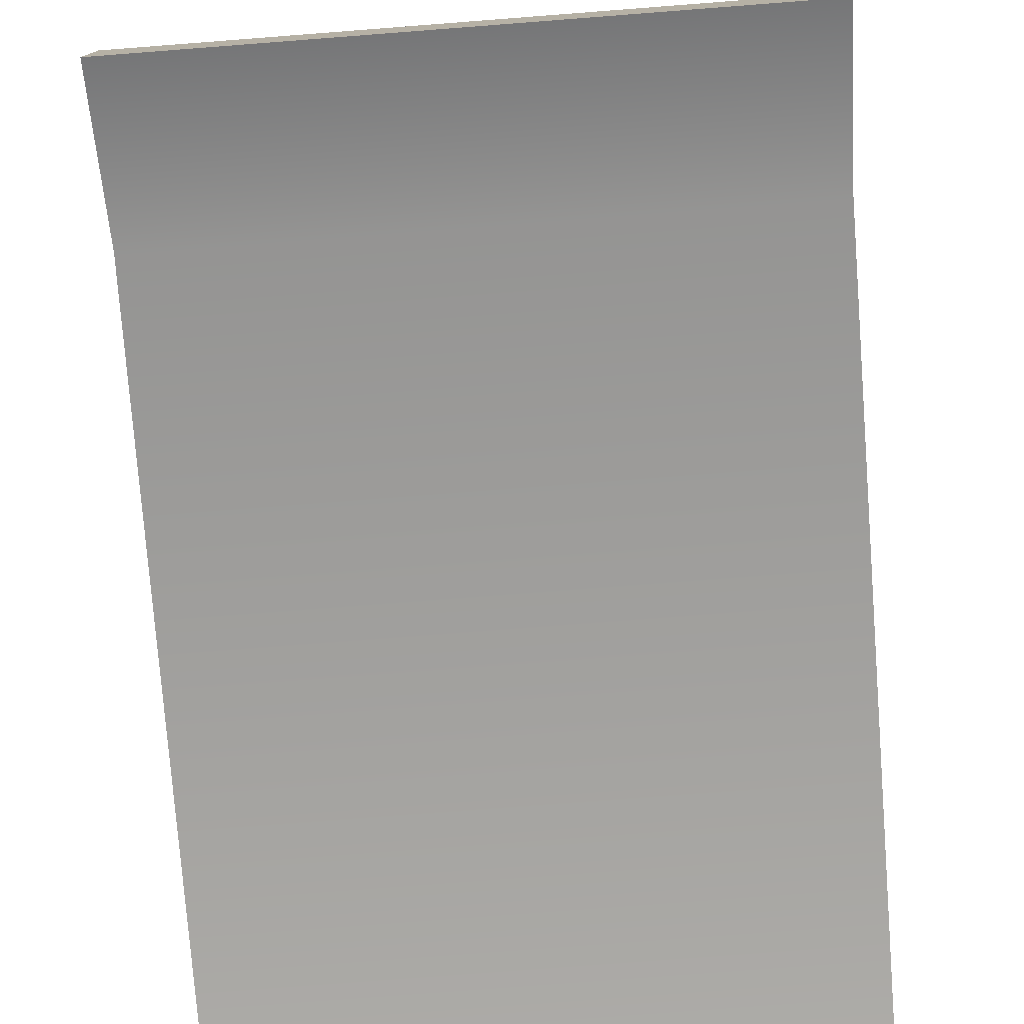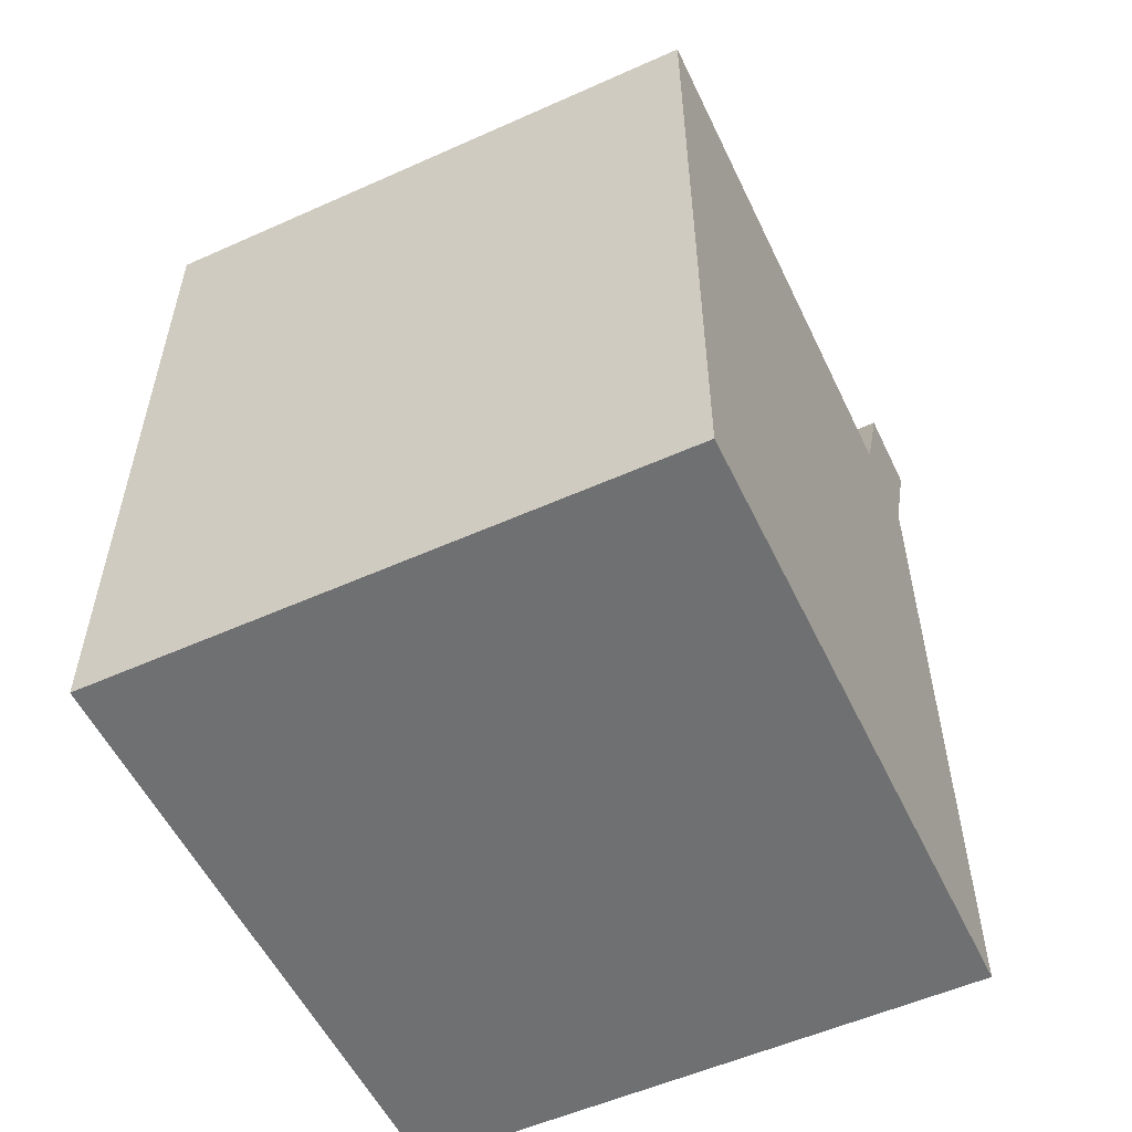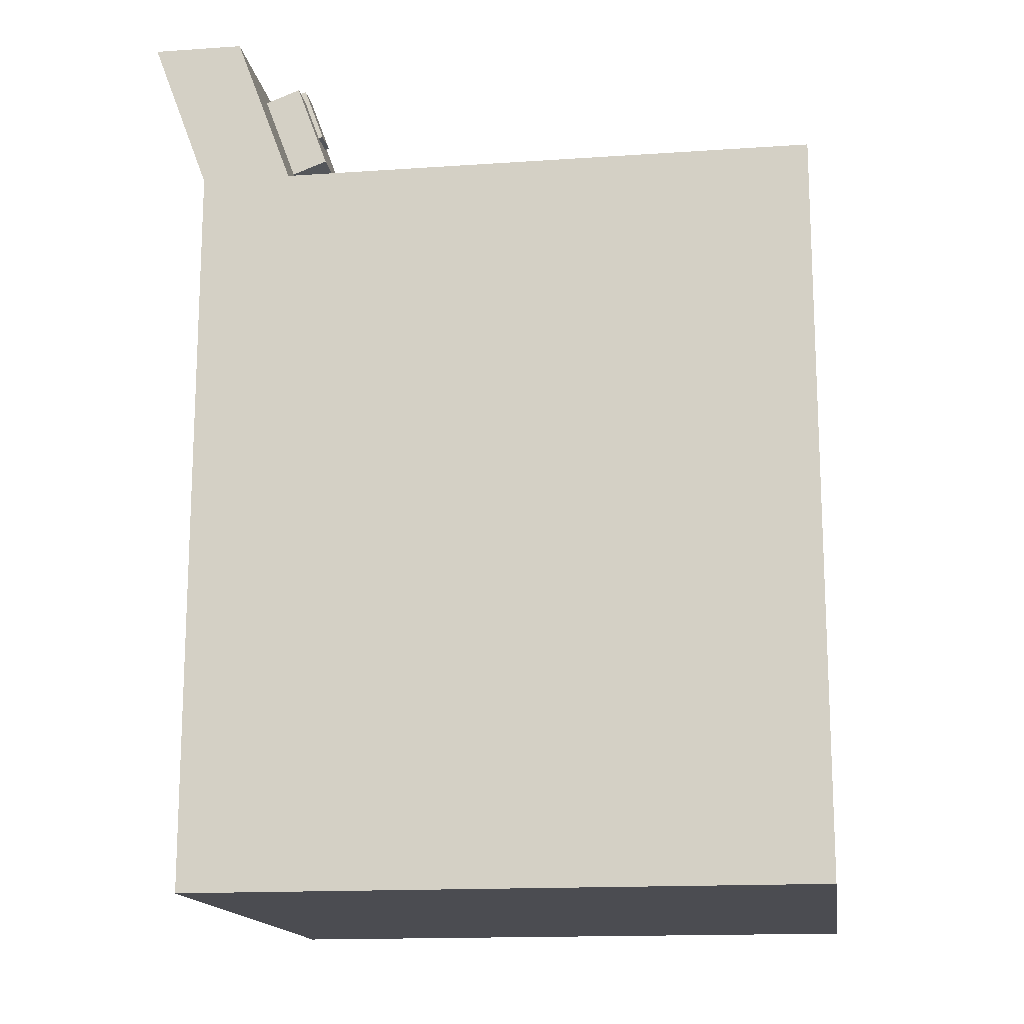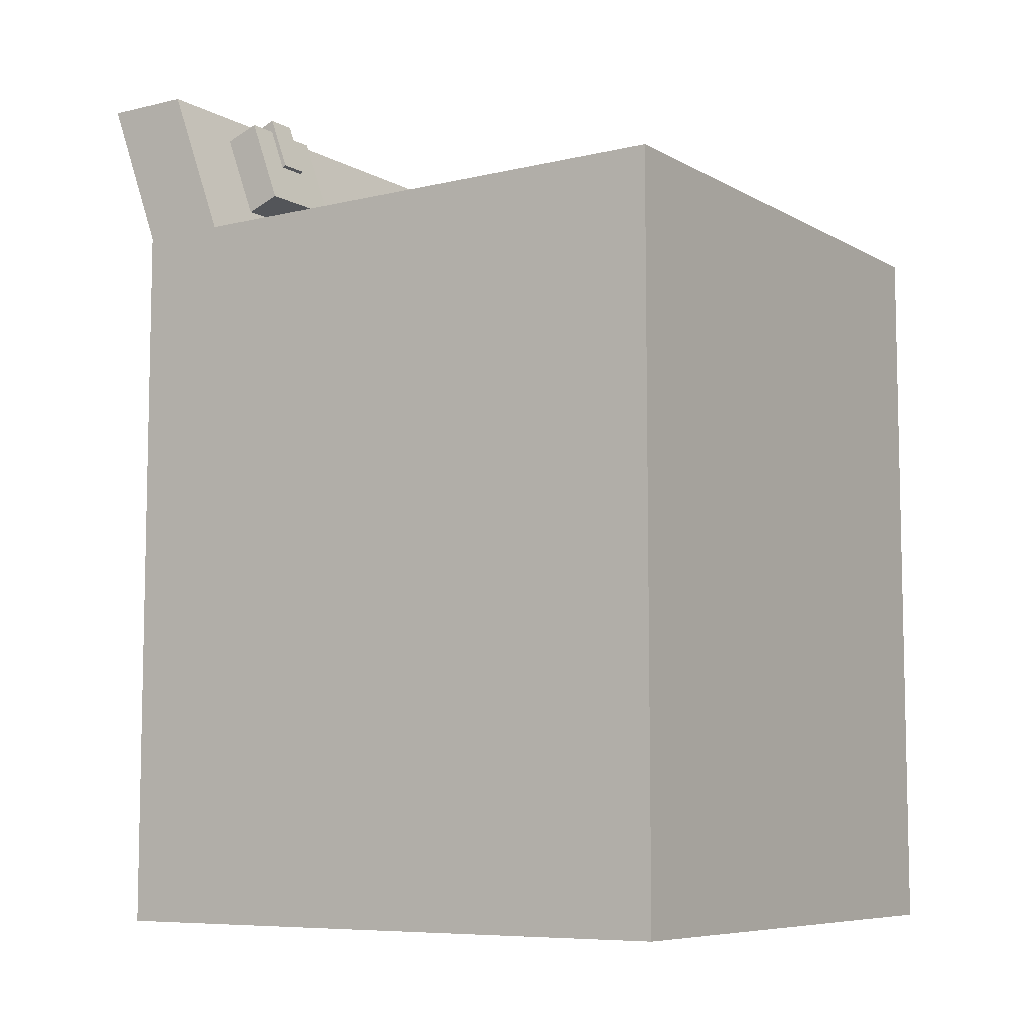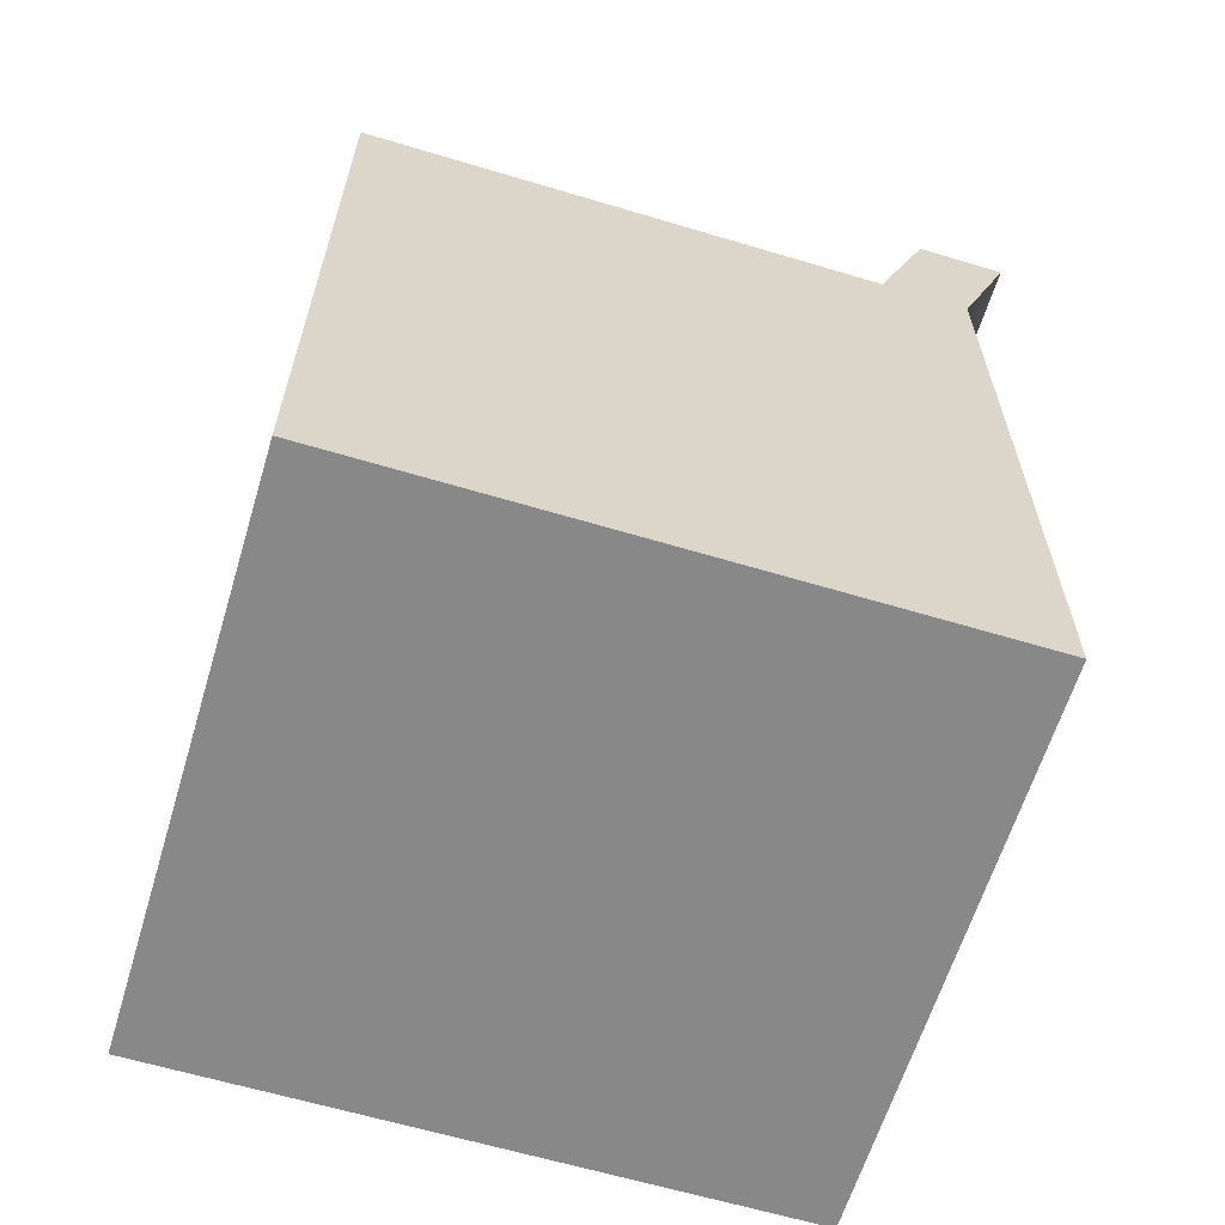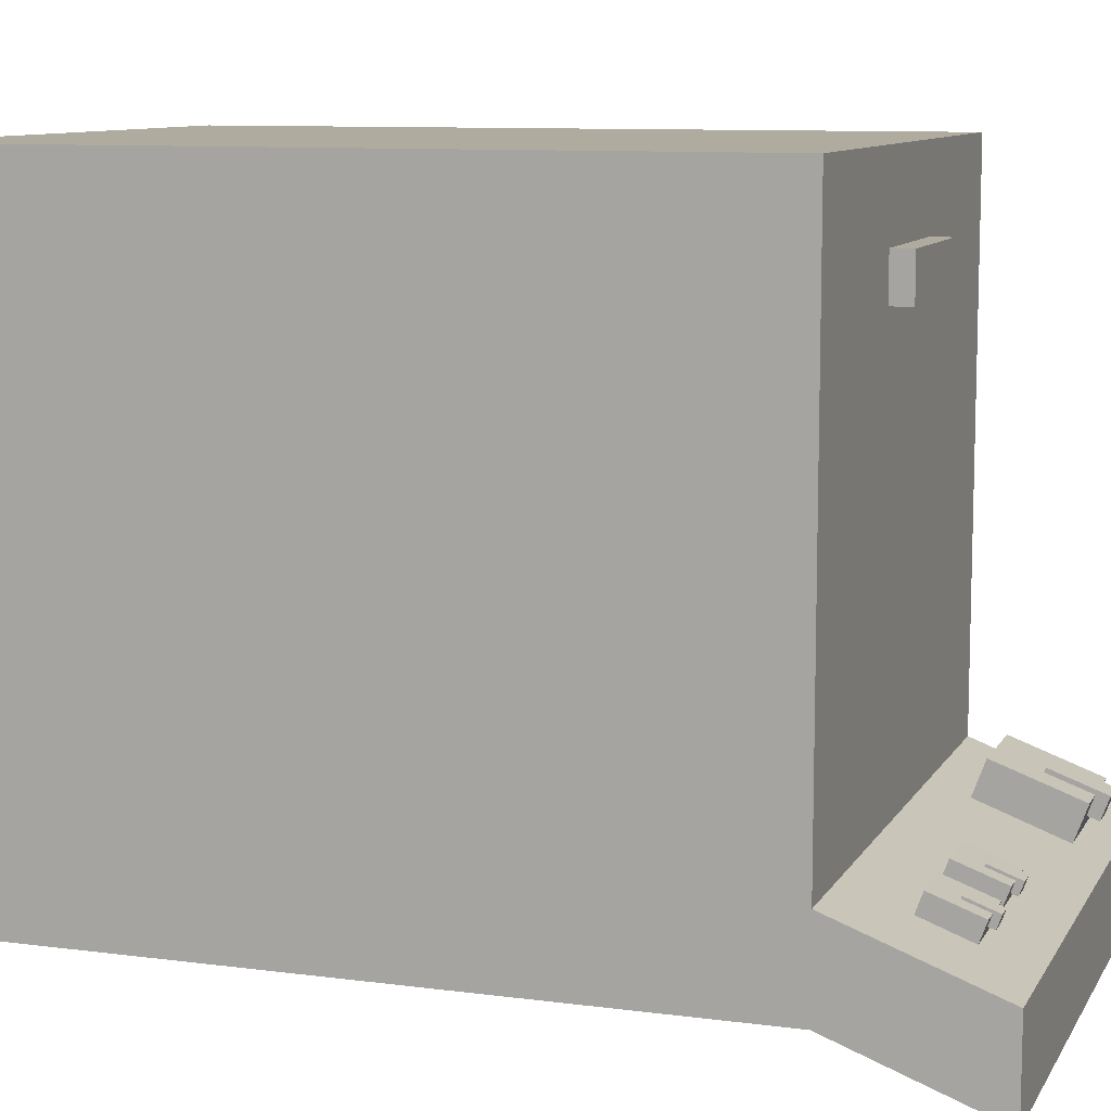
<metadata>
{"format":"obj","ext":"obj","renderer":"f3d","projection":"perspective","resolution":1024,"background":"white","views":[{"elev":-77.2,"azim":-175.6,"up":"+Z"},{"elev":-54.9,"azim":25.3,"up":"+Y"},{"elev":-15.5,"azim":-81.8,"up":"+Y"},{"elev":-7.6,"azim":-56.2,"up":"+Y"},{"elev":-62.7,"azim":73.1,"up":"+Y"},{"elev":9.7,"azim":109.0,"up":"+Z"}]}
</metadata>
<code>
v -0.5825 1.863e-10 -0.5796
v -0.5825 1.504 -0.5796
v -0.5825 1.504 -0.3955
v -0.5825 1.863e-10 -0.3955
v -0.5825 1.863e-10 0.6966
v -0.5825 1.504 0.6966
v -0.5825 1.817 -0.5125
v -0.5825 1.817 -0.6966
v -0.5825 1.817 -0.6966
v 0.5825 1.817 -0.6966
v 0.5825 1.817 -0.5125
v -0.5825 1.817 -0.5125
v 0.5825 1.504 -0.5796
v 0.5825 1.863e-10 -0.5796
v 0.5825 1.863e-10 -0.3955
v 0.5825 1.504 -0.3955
v 0.5825 1.504 0.6966
v 0.5825 1.863e-10 0.6966
v 0.5825 1.817 -0.6966
v 0.5825 1.817 -0.5125
v 0.5825 1.863e-10 -0.5796
v -0.5825 1.863e-10 -0.5796
v -0.5825 1.863e-10 -0.3955
v 0.5825 1.863e-10 -0.3955
v 0.5825 1.863e-10 0.6966
v -0.5825 1.863e-10 0.6966
v 0.5825 1.863e-10 -0.5796
v 0.5825 1.504 -0.5796
v -0.5825 1.504 -0.5796
v -0.5825 1.863e-10 -0.5796
v -0.5825 1.817 -0.6966
v 0.5825 1.817 -0.6966
v -0.5825 1.863e-10 0.6966
v -0.4933 0.1502 0.6966
v 0.4933 0.1502 0.6966
v 0.5825 1.863e-10 0.6966
v 0.4933 0.4664 0.6966
v 0.5825 1.504 0.6966
v -0.4933 0.4664 0.6966
v -0.5825 1.504 0.6966
v -0.4933 0.4664 0.6966
v 0.4933 0.4664 0.6966
v 0.4933 0.1502 0.6966
v -0.4933 0.1502 0.6966
v -0.1503 1.546 0.4483
v 0.1503 1.546 0.4483
v 0.1503 1.546 0.5381
v -0.1503 1.546 0.5381
v -0.5825 1.504 -0.3955
v -0.5825 1.817 -0.5125
v 0.5825 1.817 -0.5125
v 0.5825 1.504 -0.3955
v -0.5825 1.504 -0.3955
v -0.5319 1.504 -0.3481
v -0.5319 1.504 0.6491
v -0.5825 1.504 0.6966
v 0.5319 1.504 0.6491
v 0.5825 1.504 0.6966
v 0.5319 1.504 -0.3481
v 0.5825 1.504 -0.3955
v -0.5319 1.504 -0.3481
v -0.5037 1.504 -0.3217
v -0.5037 1.504 0.6227
v -0.5319 1.504 0.6491
v 0.5037 1.504 0.6227
v 0.5319 1.504 0.6491
v 0.5037 1.504 -0.3217
v 0.5319 1.504 -0.3481
v -0.5037 1.504 -0.3217
v -0.1503 1.504 0.4483
v -0.1503 1.504 0.5381
v -0.5037 1.504 0.6227
v 0.1503 1.504 0.5381
v 0.5037 1.504 0.6227
v 0.1503 1.504 0.4483
v 0.5037 1.504 -0.3217
v -0.1503 1.504 0.4483
v -0.1503 1.546 0.4483
v -0.1503 1.546 0.5381
v -0.1503 1.504 0.5381
v -0.1503 1.504 0.5381
v -0.1503 1.546 0.5381
v 0.1503 1.546 0.5381
v 0.1503 1.504 0.5381
v 0.1503 1.504 0.5381
v 0.1503 1.546 0.5381
v 0.1503 1.546 0.4483
v 0.1503 1.504 0.4483
v 0.1503 1.504 0.4483
v 0.1503 1.546 0.4483
v -0.1503 1.546 0.4483
v -0.1503 1.504 0.4483
v -0.2435 1.752 -0.4913
v -0.2435 1.779 -0.4164
v -0.3062 1.779 -0.4164
v -0.3062 1.765 -0.4541
v -0.3688 1.765 -0.4541
v -0.4315 1.752 -0.4913
v -0.4315 1.779 -0.4164
v -0.3688 1.779 -0.4164
v -0.4315 1.603 -0.3517
v -0.2435 1.603 -0.3517
v -0.2435 1.575 -0.4265
v -0.4315 1.575 -0.4265
v -0.3688 1.69 -0.3838
v -0.3062 1.69 -0.3838
v -0.2435 1.603 -0.3517
v -0.4315 1.603 -0.3517
v -0.3688 1.779 -0.4164
v -0.4315 1.779 -0.4164
v -0.3062 1.779 -0.4164
v -0.2435 1.779 -0.4164
v -0.3688 1.789 -0.4626
v -0.3062 1.789 -0.4626
v -0.3062 1.806 -0.4164
v -0.3688 1.806 -0.4164
v -0.3688 1.806 -0.4164
v -0.3062 1.806 -0.4164
v -0.3062 1.693 -0.3752
v -0.3688 1.693 -0.3752
v -0.4315 1.603 -0.3517
v -0.4315 1.575 -0.4265
v -0.4315 1.752 -0.4913
v -0.4315 1.779 -0.4164
v -0.4315 1.575 -0.4265
v -0.2435 1.575 -0.4265
v -0.2435 1.752 -0.4913
v -0.4315 1.752 -0.4913
v -0.2435 1.752 -0.4913
v -0.2435 1.575 -0.4265
v -0.2435 1.603 -0.3517
v -0.2435 1.779 -0.4164
v -0.3688 1.765 -0.4541
v -0.3688 1.789 -0.4626
v -0.3688 1.806 -0.4164
v -0.3688 1.779 -0.4164
v -0.3688 1.693 -0.3752
v -0.3688 1.69 -0.3838
v -0.3062 1.779 -0.4164
v -0.3062 1.806 -0.4164
v -0.3062 1.789 -0.4626
v -0.3062 1.765 -0.4541
v -0.3062 1.69 -0.3838
v -0.3062 1.693 -0.3752
v -0.3062 1.765 -0.4541
v -0.3062 1.789 -0.4626
v -0.3688 1.789 -0.4626
v -0.3688 1.765 -0.4541
v -0.3688 1.69 -0.3838
v -0.3688 1.693 -0.3752
v -0.3062 1.693 -0.3752
v -0.3062 1.69 -0.3838
v 0.2303 1.718 -0.4778
v 0.2303 1.734 -0.4361
v 0.1954 1.734 -0.4361
v 0.1954 1.726 -0.4571
v 0.1606 1.726 -0.4571
v 0.1257 1.718 -0.4778
v 0.1257 1.734 -0.4361
v 0.1606 1.734 -0.4361
v 0.1257 1.635 -0.4001
v 0.2303 1.635 -0.4001
v 0.2303 1.62 -0.4417
v 0.1257 1.62 -0.4417
v 0.1606 1.684 -0.4179
v 0.1954 1.684 -0.4179
v 0.2303 1.635 -0.4001
v 0.1257 1.635 -0.4001
v 0.1606 1.734 -0.4361
v 0.1257 1.734 -0.4361
v 0.1954 1.734 -0.4361
v 0.2303 1.734 -0.4361
v 0.1606 1.739 -0.4618
v 0.1954 1.739 -0.4618
v 0.1954 1.748 -0.4361
v 0.1606 1.748 -0.4361
v 0.1606 1.748 -0.4361
v 0.1954 1.748 -0.4361
v 0.1954 1.686 -0.4132
v 0.1606 1.686 -0.4132
v 0.1257 1.635 -0.4001
v 0.1257 1.62 -0.4417
v 0.1257 1.718 -0.4778
v 0.1257 1.734 -0.4361
v 0.1257 1.62 -0.4417
v 0.2303 1.62 -0.4417
v 0.2303 1.718 -0.4778
v 0.1257 1.718 -0.4778
v 0.2303 1.718 -0.4778
v 0.2303 1.62 -0.4417
v 0.2303 1.635 -0.4001
v 0.2303 1.734 -0.4361
v 0.1606 1.726 -0.4571
v 0.1606 1.739 -0.4618
v 0.1606 1.748 -0.4361
v 0.1606 1.734 -0.4361
v 0.1606 1.686 -0.4132
v 0.1606 1.684 -0.4179
v 0.1954 1.734 -0.4361
v 0.1954 1.748 -0.4361
v 0.1954 1.739 -0.4618
v 0.1954 1.726 -0.4571
v 0.1954 1.684 -0.4179
v 0.1954 1.686 -0.4132
v 0.1954 1.726 -0.4571
v 0.1954 1.739 -0.4618
v 0.1606 1.739 -0.4618
v 0.1606 1.726 -0.4571
v 0.1606 1.684 -0.4179
v 0.1606 1.686 -0.4132
v 0.1954 1.686 -0.4132
v 0.1954 1.684 -0.4179
v 0.4188 1.718 -0.4778
v 0.4188 1.734 -0.4361
v 0.3839 1.734 -0.4361
v 0.3839 1.726 -0.4571
v 0.349 1.726 -0.4571
v 0.3141 1.718 -0.4778
v 0.3141 1.734 -0.4361
v 0.349 1.734 -0.4361
v 0.3141 1.635 -0.4001
v 0.4188 1.635 -0.4001
v 0.4188 1.62 -0.4417
v 0.3141 1.62 -0.4417
v 0.349 1.684 -0.4179
v 0.3839 1.684 -0.4179
v 0.4188 1.635 -0.4001
v 0.3141 1.635 -0.4001
v 0.349 1.734 -0.4361
v 0.3141 1.734 -0.4361
v 0.3839 1.734 -0.4361
v 0.4188 1.734 -0.4361
v 0.349 1.739 -0.4618
v 0.3839 1.739 -0.4618
v 0.3839 1.748 -0.4361
v 0.349 1.748 -0.4361
v 0.349 1.748 -0.4361
v 0.3839 1.748 -0.4361
v 0.3839 1.686 -0.4132
v 0.349 1.686 -0.4132
v 0.3141 1.635 -0.4001
v 0.3141 1.62 -0.4417
v 0.3141 1.718 -0.4778
v 0.3141 1.734 -0.4361
v 0.3141 1.62 -0.4417
v 0.4188 1.62 -0.4417
v 0.4188 1.718 -0.4778
v 0.3141 1.718 -0.4778
v 0.4188 1.718 -0.4778
v 0.4188 1.62 -0.4417
v 0.4188 1.635 -0.4001
v 0.4188 1.734 -0.4361
v 0.349 1.726 -0.4571
v 0.349 1.739 -0.4618
v 0.349 1.748 -0.4361
v 0.349 1.734 -0.4361
v 0.349 1.686 -0.4132
v 0.349 1.684 -0.4179
v 0.3839 1.734 -0.4361
v 0.3839 1.748 -0.4361
v 0.3839 1.739 -0.4618
v 0.3839 1.726 -0.4571
v 0.3839 1.684 -0.4179
v 0.3839 1.686 -0.4132
v 0.3839 1.726 -0.4571
v 0.3839 1.739 -0.4618
v 0.349 1.739 -0.4618
v 0.349 1.726 -0.4571
v 0.349 1.684 -0.4179
v 0.349 1.686 -0.4132
v 0.3839 1.686 -0.4132
v 0.3839 1.684 -0.4179
g Prop_Washing_Machine_1036_31
f 1 3 2
f 1 4 3
f 3 4 5
f 3 5 6
f 2 3 7
f 2 7 8
f 9 11 10
f 9 12 11
f 13 15 14
f 13 16 15
f 15 16 17
f 15 17 18
f 16 13 19
f 16 19 20
f 21 23 22
f 21 24 23
f 23 24 25
f 23 25 26
f 27 29 28
f 27 30 29
f 28 29 31
f 28 31 32
f 33 35 34
f 33 36 35
f 36 37 35
f 36 38 37
f 38 39 37
f 38 40 39
f 40 34 39
f 40 33 34
f 41 43 42
f 41 44 43
f 45 47 46
f 45 48 47
f 49 51 50
f 49 52 51
f 53 55 54
f 53 56 55
f 56 57 55
f 56 58 57
f 58 59 57
f 58 60 59
f 60 54 59
f 60 53 54
f 61 63 62
f 61 64 63
f 64 65 63
f 64 66 65
f 66 67 65
f 66 68 67
f 68 62 67
f 68 61 62
f 69 71 70
f 69 72 71
f 72 73 71
f 72 74 73
f 74 75 73
f 74 76 75
f 76 70 75
f 76 69 70
f 77 79 78
f 77 80 79
f 81 83 82
f 81 84 83
f 85 87 86
f 85 88 87
f 89 91 90
f 89 92 91
f 93 95 94
f 93 96 95
f 93 97 96
f 93 98 97
f 97 98 99
f 97 99 100
f 101 103 102
f 101 104 103
f 105 107 106
f 105 108 107
f 108 105 109
f 108 109 110
f 111 106 107
f 111 107 112
f 113 115 114
f 113 116 115
f 117 119 118
f 117 120 119
f 121 123 122
f 121 124 123
f 125 127 126
f 125 128 127
f 129 131 130
f 129 132 131
f 133 135 134
f 133 136 135
f 136 137 135
f 136 138 137
f 139 141 140
f 139 142 141
f 143 139 140
f 143 140 144
f 145 147 146
f 145 148 147
f 149 151 150
f 149 152 151
f 153 155 154
f 153 156 155
f 153 157 156
f 153 158 157
f 157 158 159
f 157 159 160
f 161 163 162
f 161 164 163
f 165 167 166
f 165 168 167
f 168 165 169
f 168 169 170
f 171 166 167
f 171 167 172
f 173 175 174
f 173 176 175
f 177 179 178
f 177 180 179
f 181 183 182
f 181 184 183
f 185 187 186
f 185 188 187
f 189 191 190
f 189 192 191
f 193 195 194
f 193 196 195
f 196 197 195
f 196 198 197
f 199 201 200
f 199 202 201
f 203 199 200
f 203 200 204
f 205 207 206
f 205 208 207
f 209 211 210
f 209 212 211
f 213 215 214
f 213 216 215
f 213 217 216
f 213 218 217
f 217 218 219
f 217 219 220
f 221 223 222
f 221 224 223
f 225 227 226
f 225 228 227
f 228 225 229
f 228 229 230
f 231 226 227
f 231 227 232
f 233 235 234
f 233 236 235
f 237 239 238
f 237 240 239
f 241 243 242
f 241 244 243
f 245 247 246
f 245 248 247
f 249 251 250
f 249 252 251
f 253 255 254
f 253 256 255
f 256 257 255
f 256 258 257
f 259 261 260
f 259 262 261
f 263 259 260
f 263 260 264
f 265 267 266
f 265 268 267
f 269 271 270
f 269 272 271

</code>
